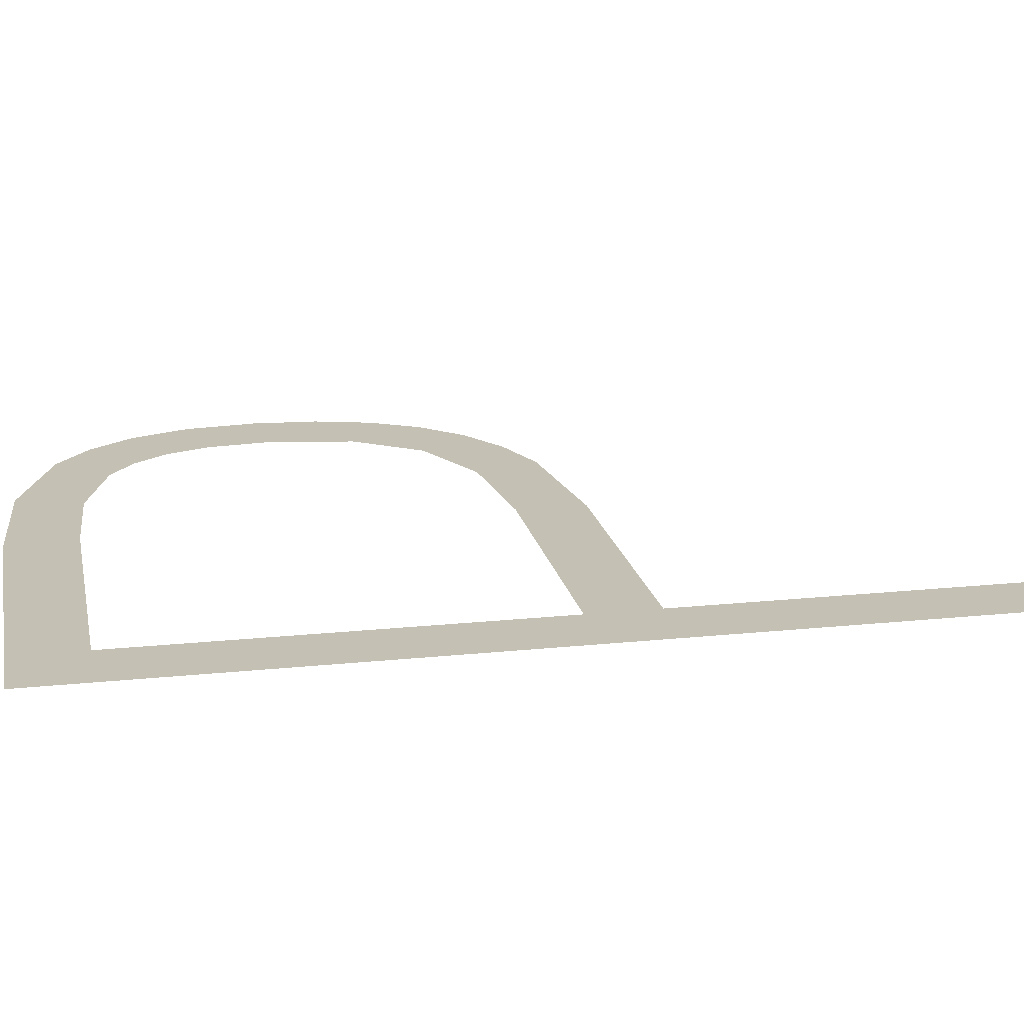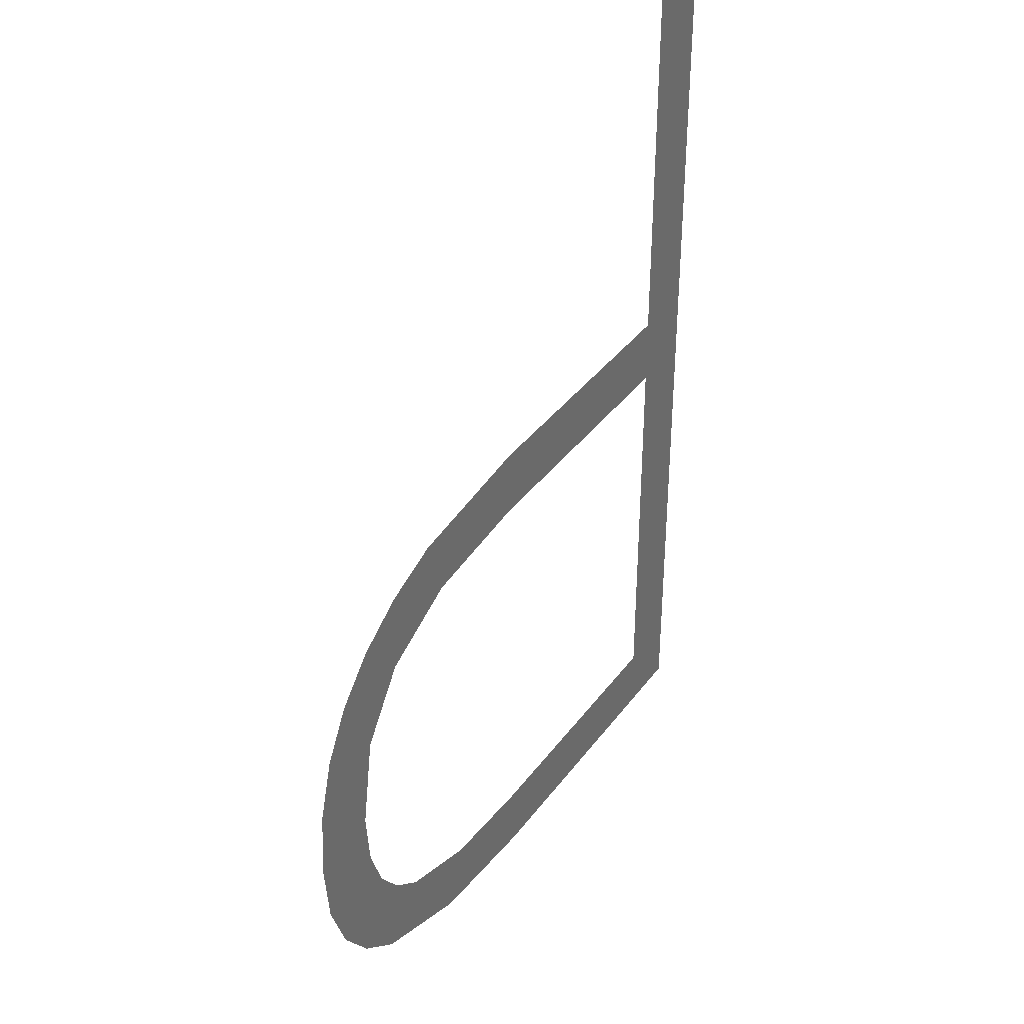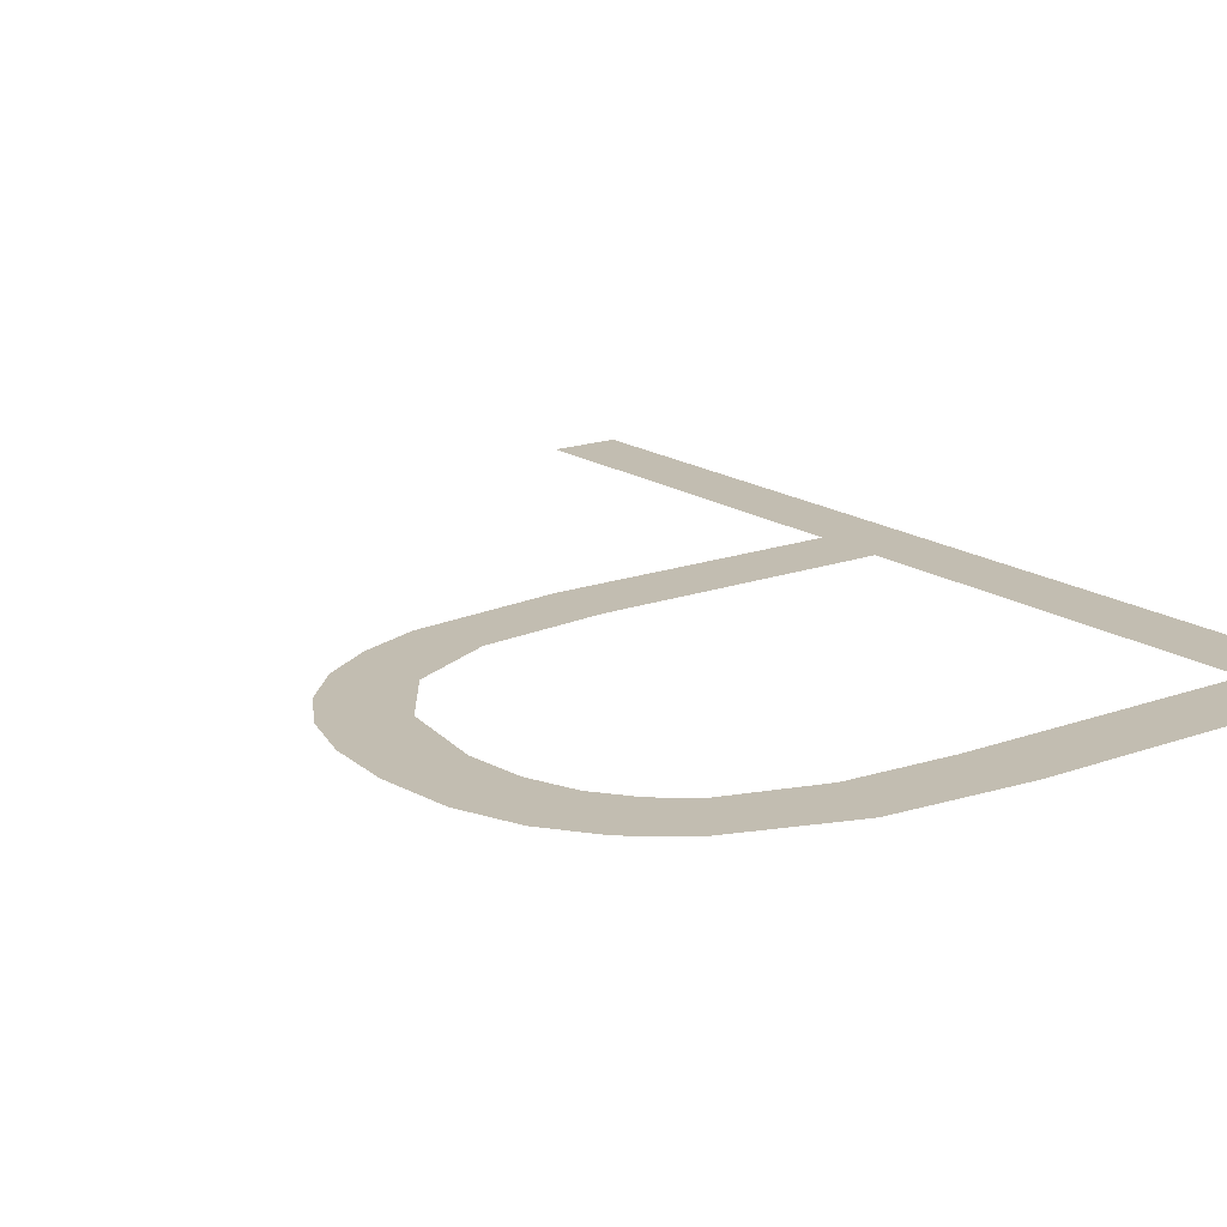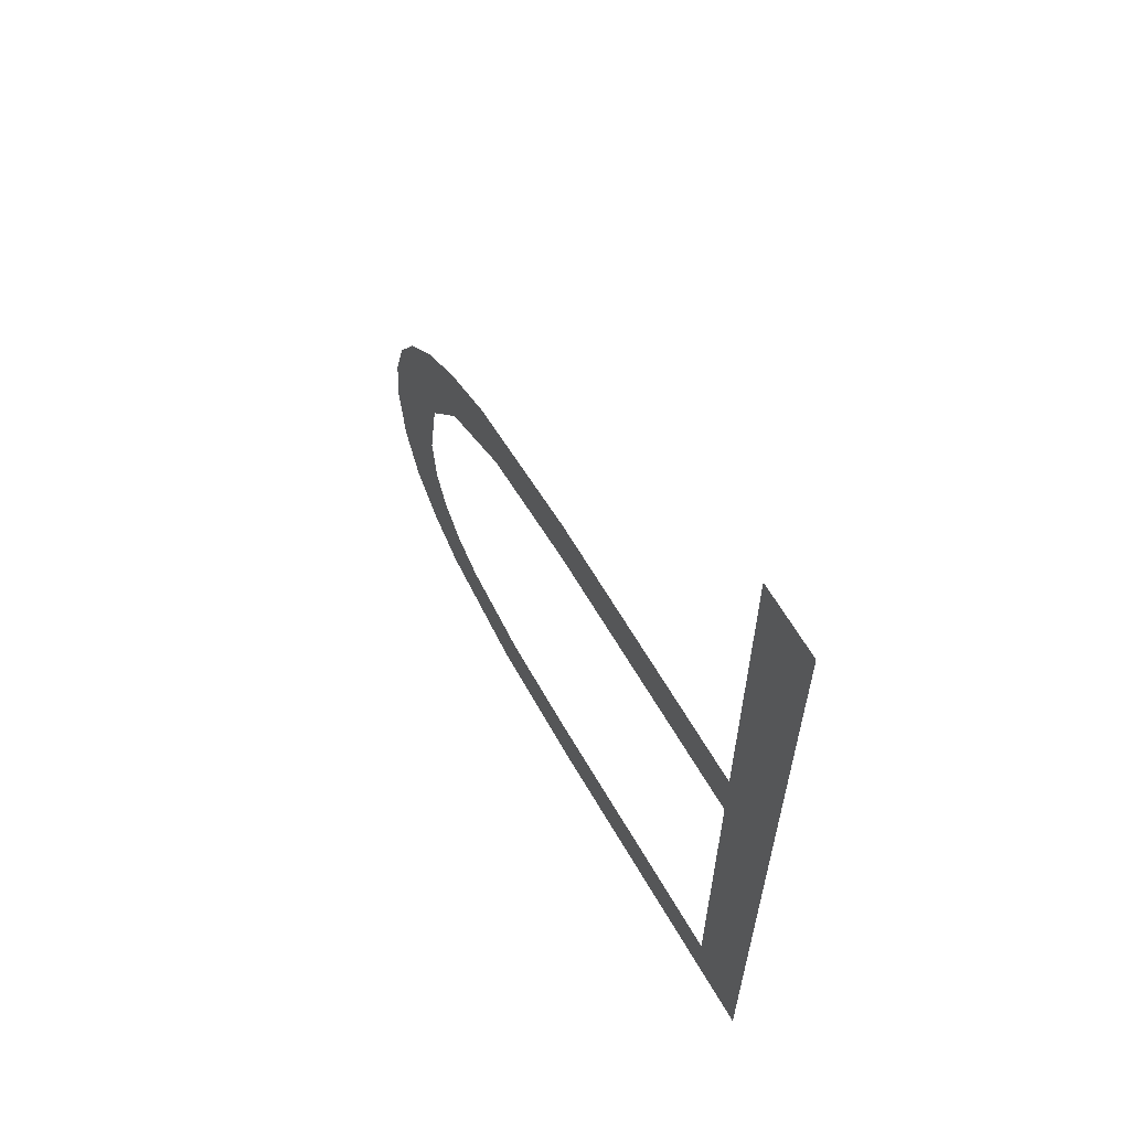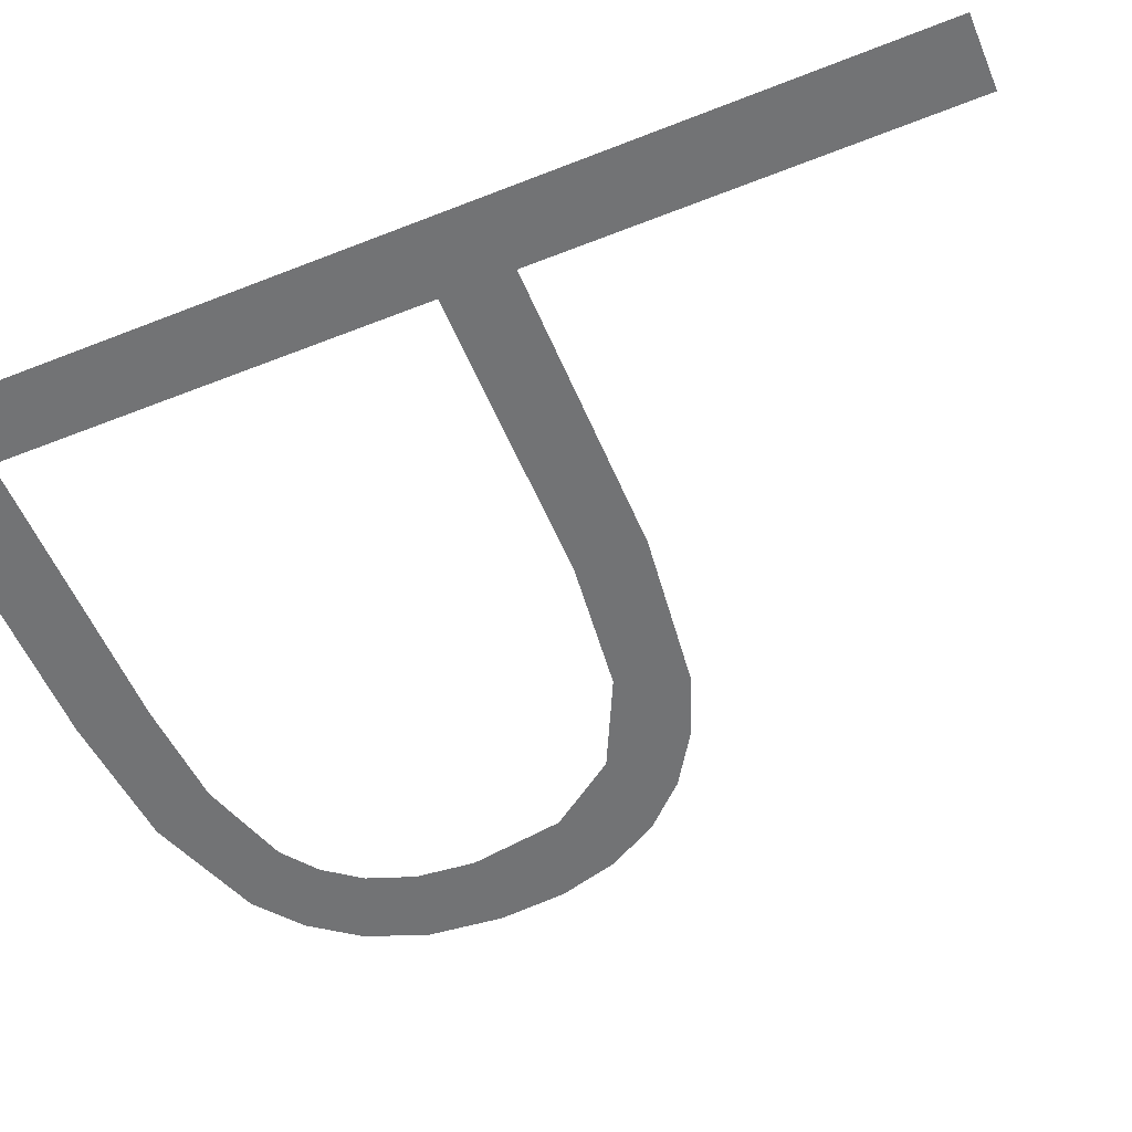
<metadata>
{"format":"obj","ext":"obj","renderer":"f3d","projection":"perspective","resolution":1024,"background":"white","views":[{"elev":18.4,"azim":-101.5,"up":"+Y"},{"elev":37.4,"azim":121.9,"up":"+Z"},{"elev":17.0,"azim":143.6,"up":"+Y"},{"elev":64.3,"azim":-120.2,"up":"+Z"},{"elev":-55.7,"azim":-67.4,"up":"+Y"}]}
</metadata>
<code>
o mesh167/mesh167-geometry#mesh167-geometry
v 0.6163 -0.1558 0.1772
v 0.6171 -0.1558 0.1781
v 0.6163 -0.1558 0.1885
v 0.6203 -0.1558 0.1772
v 0.6171 -0.1558 0.1885
v 0.6204 -0.1558 0.1781
v 0.6171 -0.1558 0.1829
v 0.6219 -0.1558 0.1774
v 0.6171 -0.1558 0.1837
v 0.6217 -0.1558 0.1781
v 0.6205 -0.1558 0.1829
v 0.6227 -0.1558 0.1785
v 0.6204 -0.1558 0.1837
v 0.6233 -0.1558 0.1779
v 0.6222 -0.1558 0.1835
v 0.6231 -0.1558 0.1788
v 0.6219 -0.1558 0.1827
v 0.6234 -0.1558 0.1792
v 0.6229 -0.1558 0.1823
v 0.6238 -0.1558 0.1783
v 0.6229 -0.1558 0.1832
v 0.6236 -0.1558 0.1797
v 0.6235 -0.1558 0.1829
v 0.6237 -0.1558 0.1804
v 0.6235 -0.1558 0.1815
v 0.6239 -0.1558 0.1824
v 0.6242 -0.1558 0.1788
v 0.6243 -0.1558 0.1818
v 0.6244 -0.1558 0.1795
v 0.6245 -0.1558 0.1811
v 0.6245 -0.1558 0.1803
f 1 2 3
f 2 1 4
f 3 2 1
f 4 1 2
f 2 5 3
f 3 5 2
f 2 4 6
f 6 4 2
f 5 2 7
f 7 2 5
f 6 4 8
f 8 4 6
f 5 7 9
f 9 7 5
f 6 8 10
f 10 8 6
f 11 9 7
f 7 9 11
f 10 8 12
f 12 8 10
f 9 11 13
f 13 11 9
f 12 8 14
f 14 8 12
f 13 11 15
f 15 11 13
f 12 14 16
f 16 14 12
f 15 11 17
f 17 11 15
f 16 14 18
f 18 14 16
f 15 17 19
f 19 17 15
f 18 14 20
f 20 14 18
f 15 19 21
f 21 19 15
f 18 20 22
f 22 20 18
f 21 19 23
f 23 19 21
f 22 20 24
f 24 20 22
f 23 19 25
f 25 19 23
f 26 24 20
f 20 24 26
f 23 25 26
f 26 25 23
f 26 25 24
f 24 25 26
f 26 20 27
f 27 20 26
f 26 27 28
f 28 27 26
f 28 27 29
f 29 27 28
f 28 29 30
f 30 29 28
f 30 29 31
f 31 29 30

</code>
